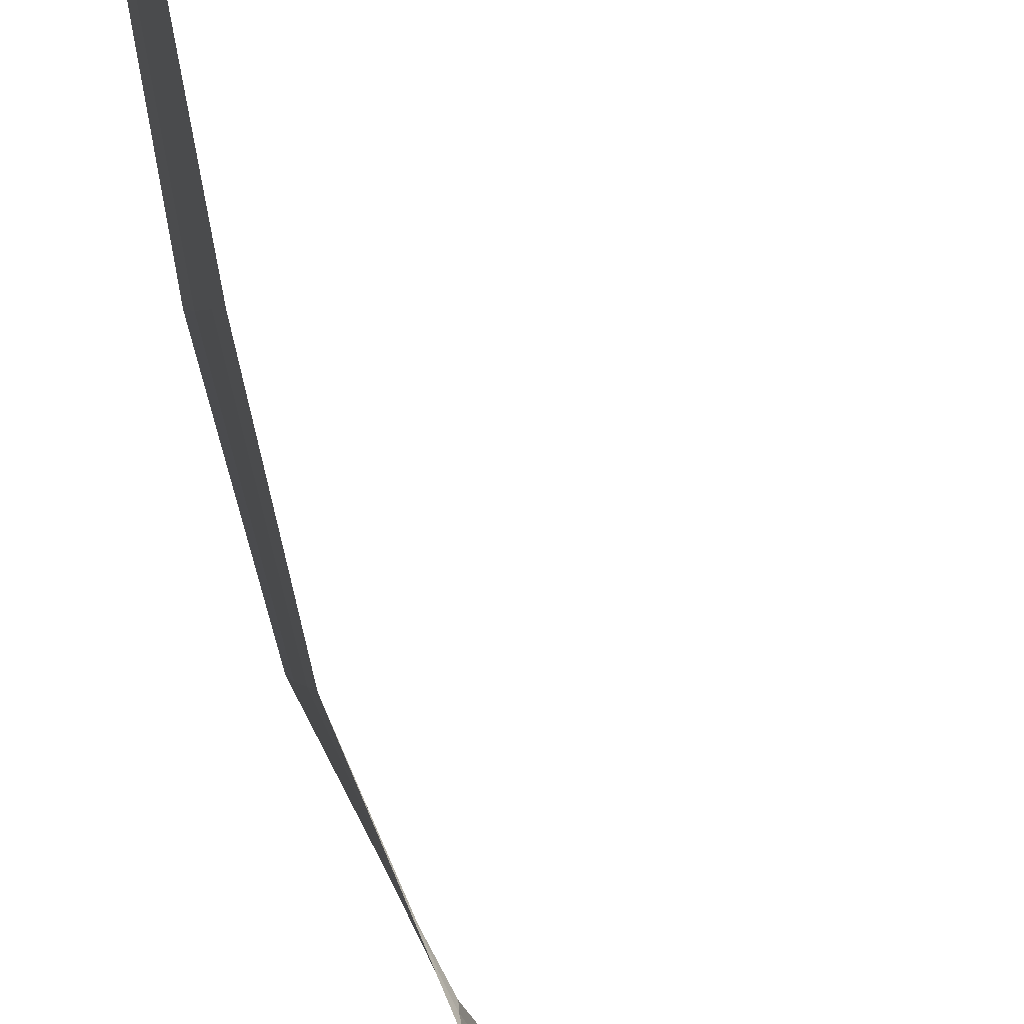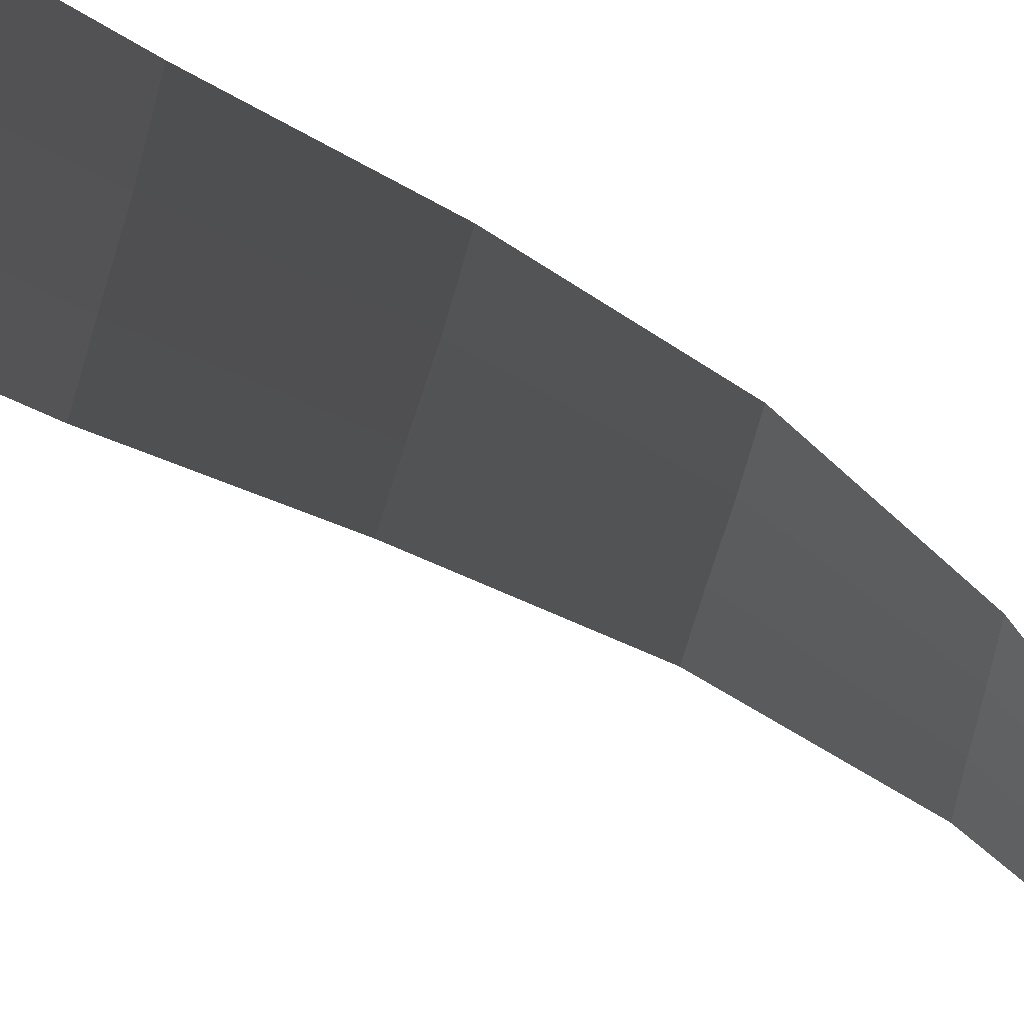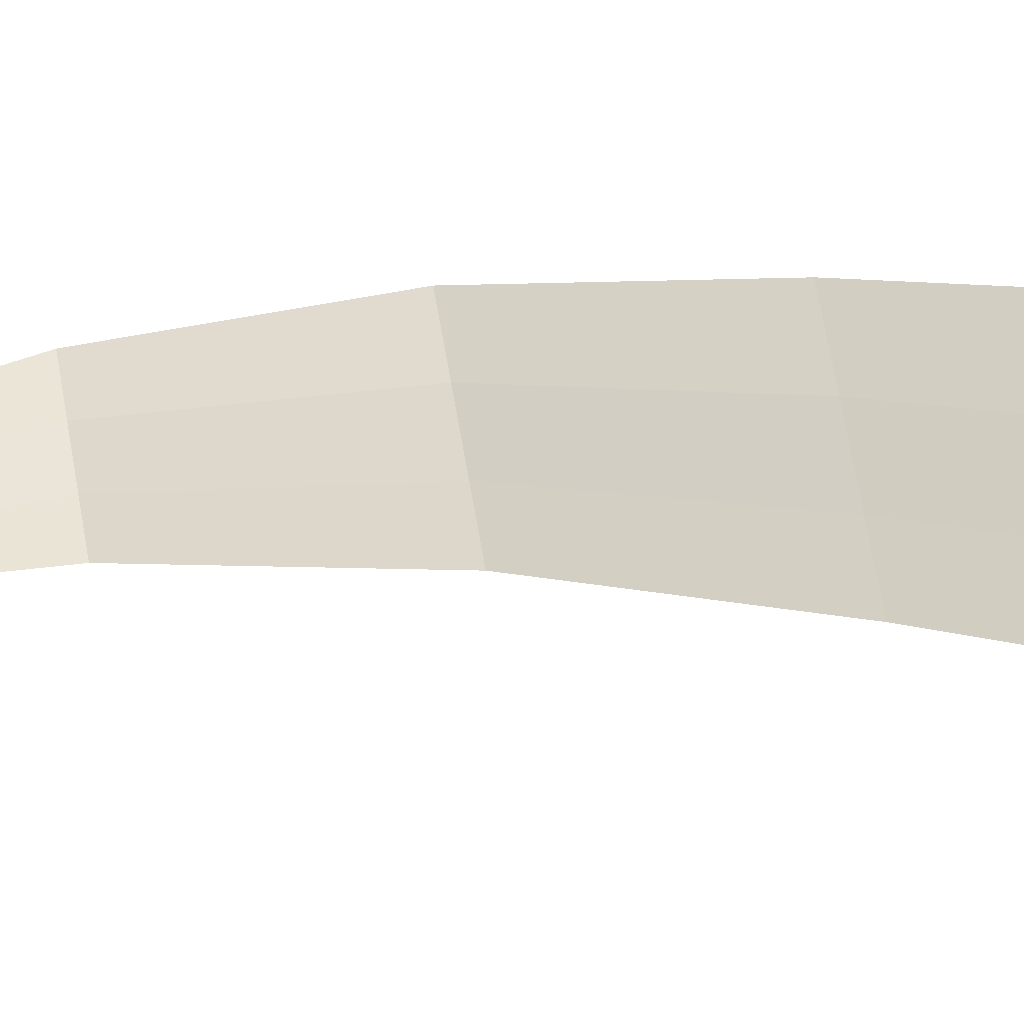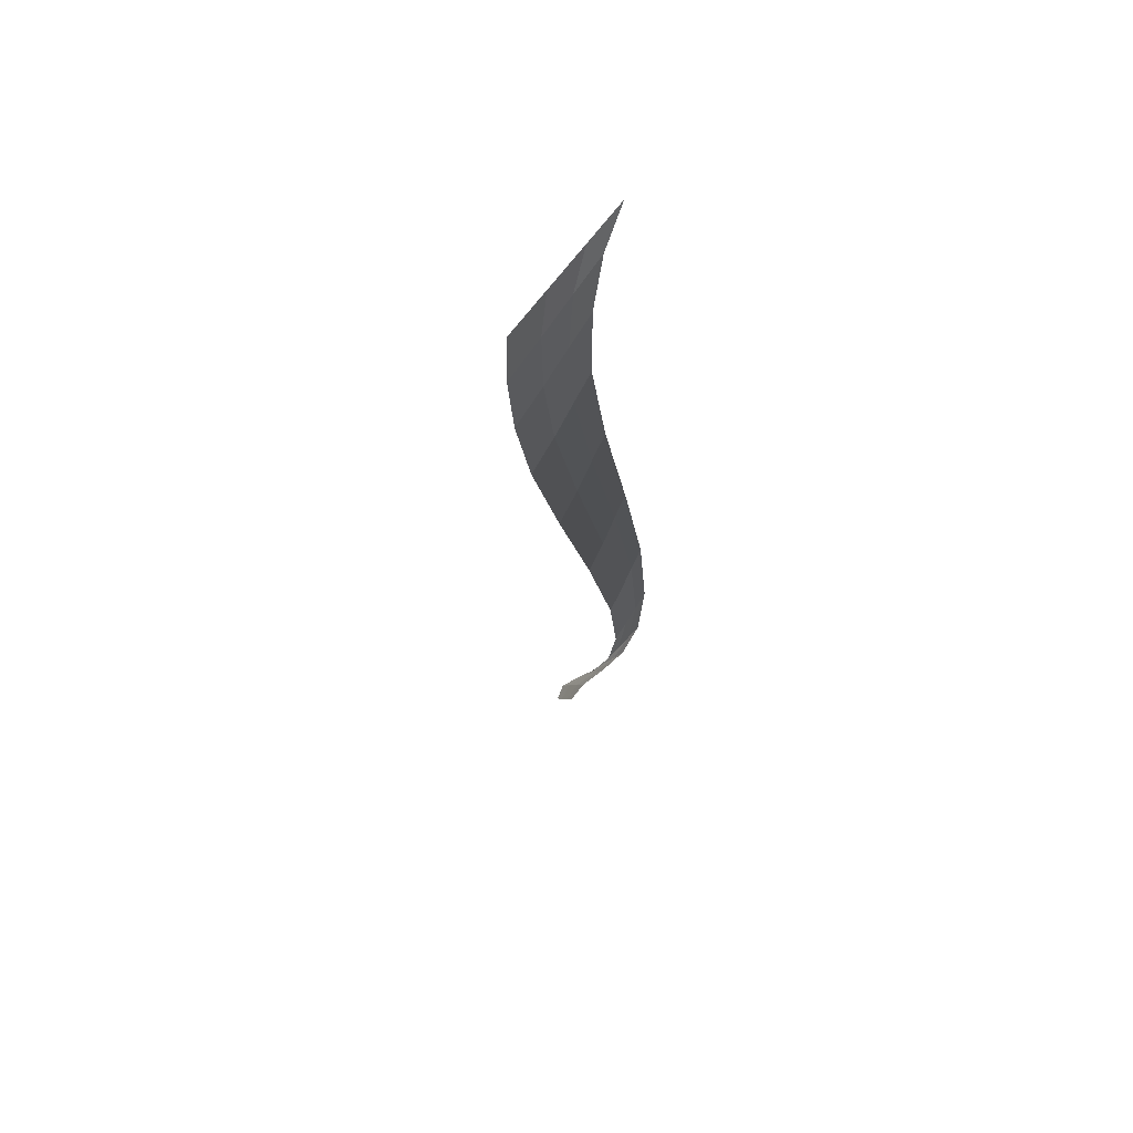
<metadata>
{"format":"obj","ext":"obj","renderer":"f3d","projection":"perspective","resolution":1024,"background":"white","views":[{"elev":-75.5,"azim":28.2,"up":"+Y"},{"elev":35.3,"azim":141.7,"up":"+Y"},{"elev":-44.2,"azim":-84.5,"up":"+Y"},{"elev":60.6,"azim":-142.3,"up":"+Z"}]}
</metadata>
<code>
v 0.3055 3.936 0.6186
v 0.215 3.996 1.014
v 0.2824 3.92 0.6207
v 0.1849 3.969 1.018
v 0.0358 4.015 1.415
v 0.0653 4.058 1.409
v -0.119 4.056 1.813
v -0.0973 4.117 1.805
v -0.2381 4.092 2.212
v -0.2308 4.171 2.201
v -0.299 4.125 2.612
v -0.3083 4.224 2.598
v -0.2839 4.159 3.011
v -0.3073 4.281 2.994
v -0.1879 4.196 3.41
v -0.2191 4.344 3.389
v -0.0581 4.233 3.808
v -0.0907 4.41 3.783
v 0.0457 4.268 4.207
v 0.0167 4.472 4.179
v 0.0794 4.298 4.607
v 0.0576 4.524 4.575
v 0.0621 4.327 5.007
v 0.049 4.571 4.973
v -0 4.362 5.406
v -0 4.618 5.37
v 0.0776 4.093 5.04
v -0 4.111 5.441
v 0.0907 3.869 5.071
v -0 3.865 5.476
v 0.1049 4.086 4.637
v 0.1267 3.889 4.665
v 0.0621 4.327 5.007
v 0.0794 4.298 4.607
v 0.0457 4.268 4.207
v 0.0799 4.081 4.234
v 0.1089 3.912 4.257
v 0.1267 3.889 4.665
v -0.0197 4.071 3.831
v 0.0129 3.925 3.852
v 0.0457 4.268 4.207
v -0.0581 4.233 3.808
v -0.1879 4.196 3.41
v -0.1513 4.056 3.429
v -0.1202 3.93 3.447
v 0.0129 3.925 3.852
v -0.2563 4.042 3.027
v -0.2329 3.933 3.042
v -0.1879 4.196 3.41
v -0.2839 4.159 3.011
v -0.299 4.125 2.612
v -0.288 4.028 2.625
v -0.2787 3.938 2.638
v -0.2329 3.933 3.042
v -0.2467 4.014 2.223
v -0.254 3.942 2.233
v -0.299 4.125 2.612
v -0.2381 4.092 2.212
v -0.119 4.056 1.813
v -0.1444 3.996 1.822
v -0.166 3.941 1.83
v -0.254 3.942 2.233
v 0.001 3.973 1.421
v -0.0285 3.933 1.427
v -0.119 4.056 1.813
v 0.0358 4.015 1.415
v 0.1849 3.969 1.018
v 0.1495 3.942 1.022
v 0.1194 3.917 1.025
v -0.0285 3.933 1.427
v 0.2551 3.906 0.6228
v 0.232 3.892 0.6248
v 0.1849 3.969 1.018
v 0.2824 3.92 0.6207
g Group_001
f 1 2 4 3
f 4 2 6 5
f 5 6 8 7
f 7 8 10 9
f 9 10 12 11
f 11 12 14 13
f 13 14 16 15
f 15 16 18 17
f 17 18 20 19
f 19 20 22 21
f 21 22 24 23
f 23 24 26 25
f 23 25 28 27
f 27 28 30 29
f 27 29 32 31
f 27 31 34 33
f 34 31 36 35
f 36 31 38 37
f 36 37 40 39
f 36 39 42 41
f 42 39 44 43
f 44 39 46 45
f 44 45 48 47
f 44 47 50 49
f 50 47 52 51
f 52 47 54 53
f 52 53 56 55
f 52 55 58 57
f 58 55 60 59
f 60 55 62 61
f 60 61 64 63
f 60 63 66 65
f 66 63 68 67
f 68 63 70 69
f 68 69 72 71
f 68 71 74 73

</code>
